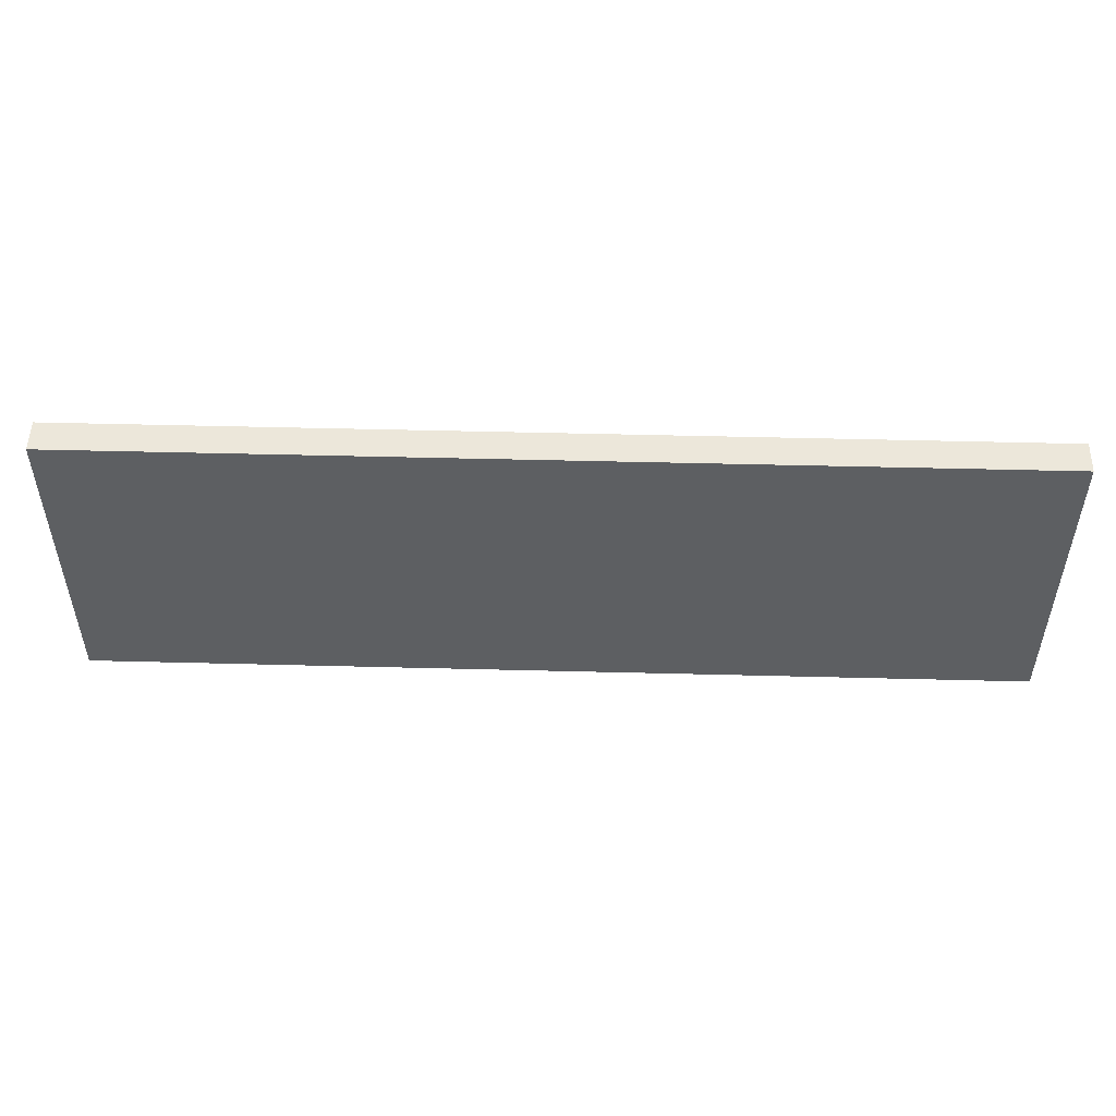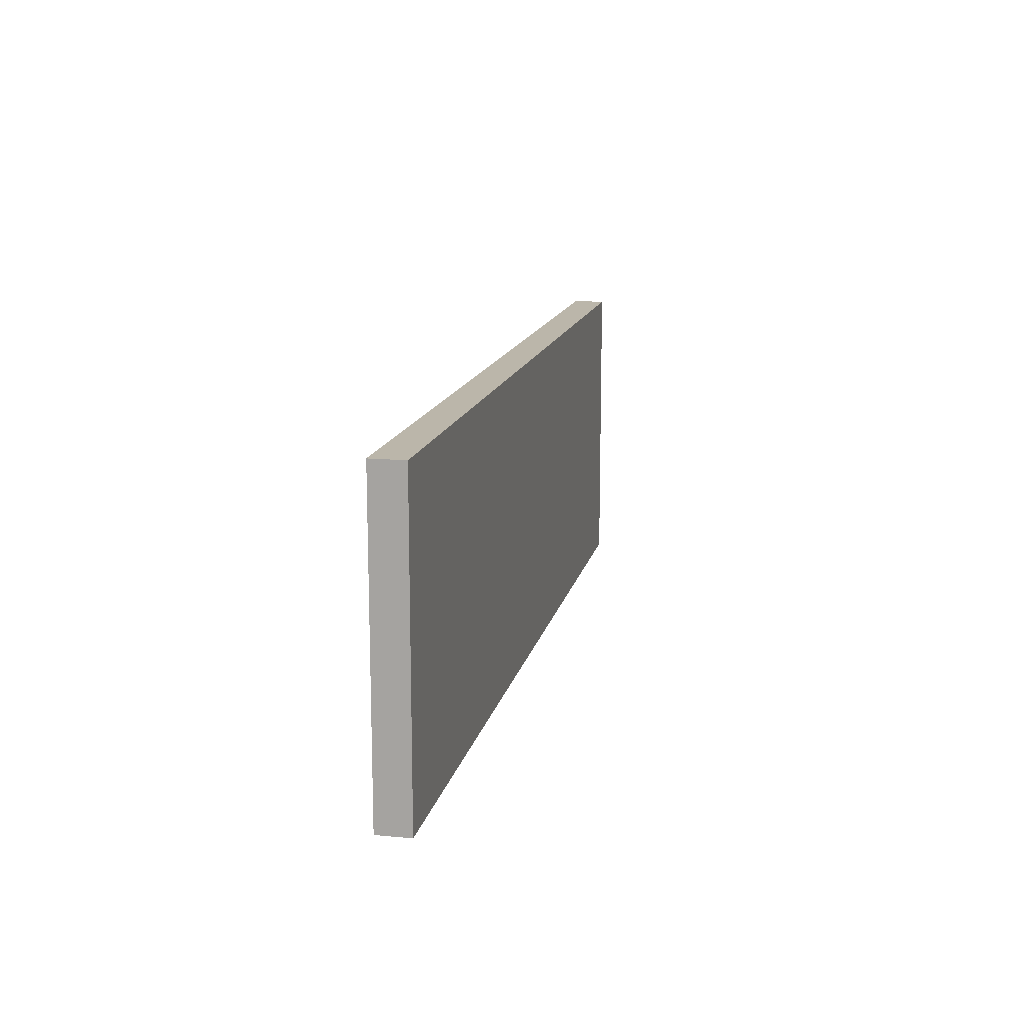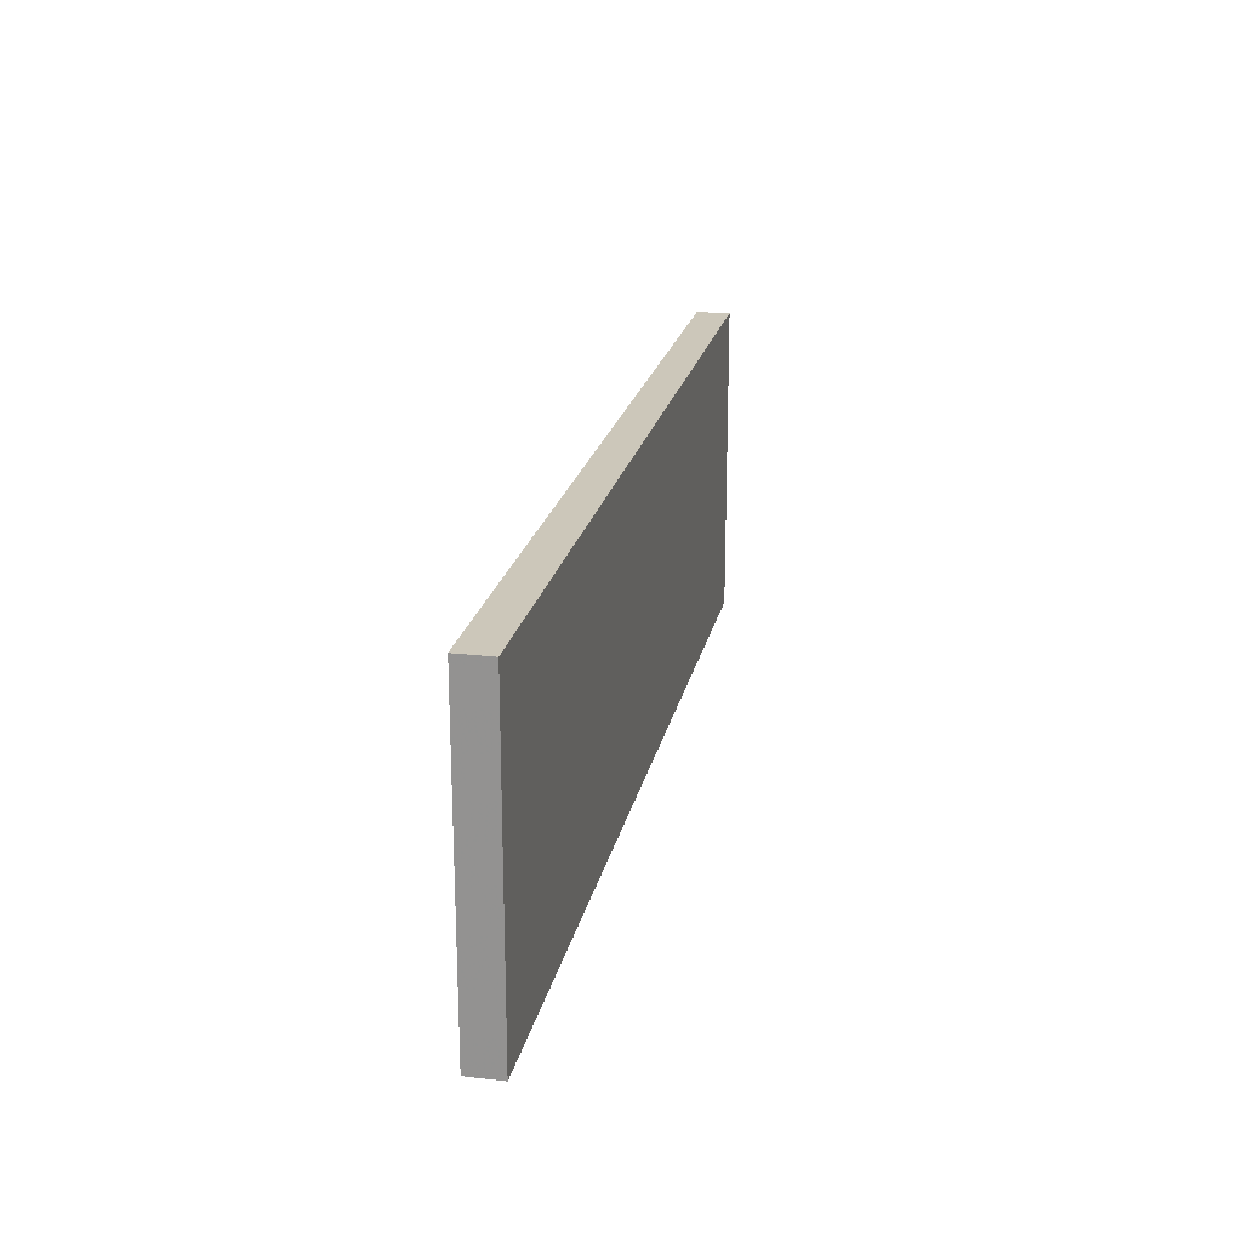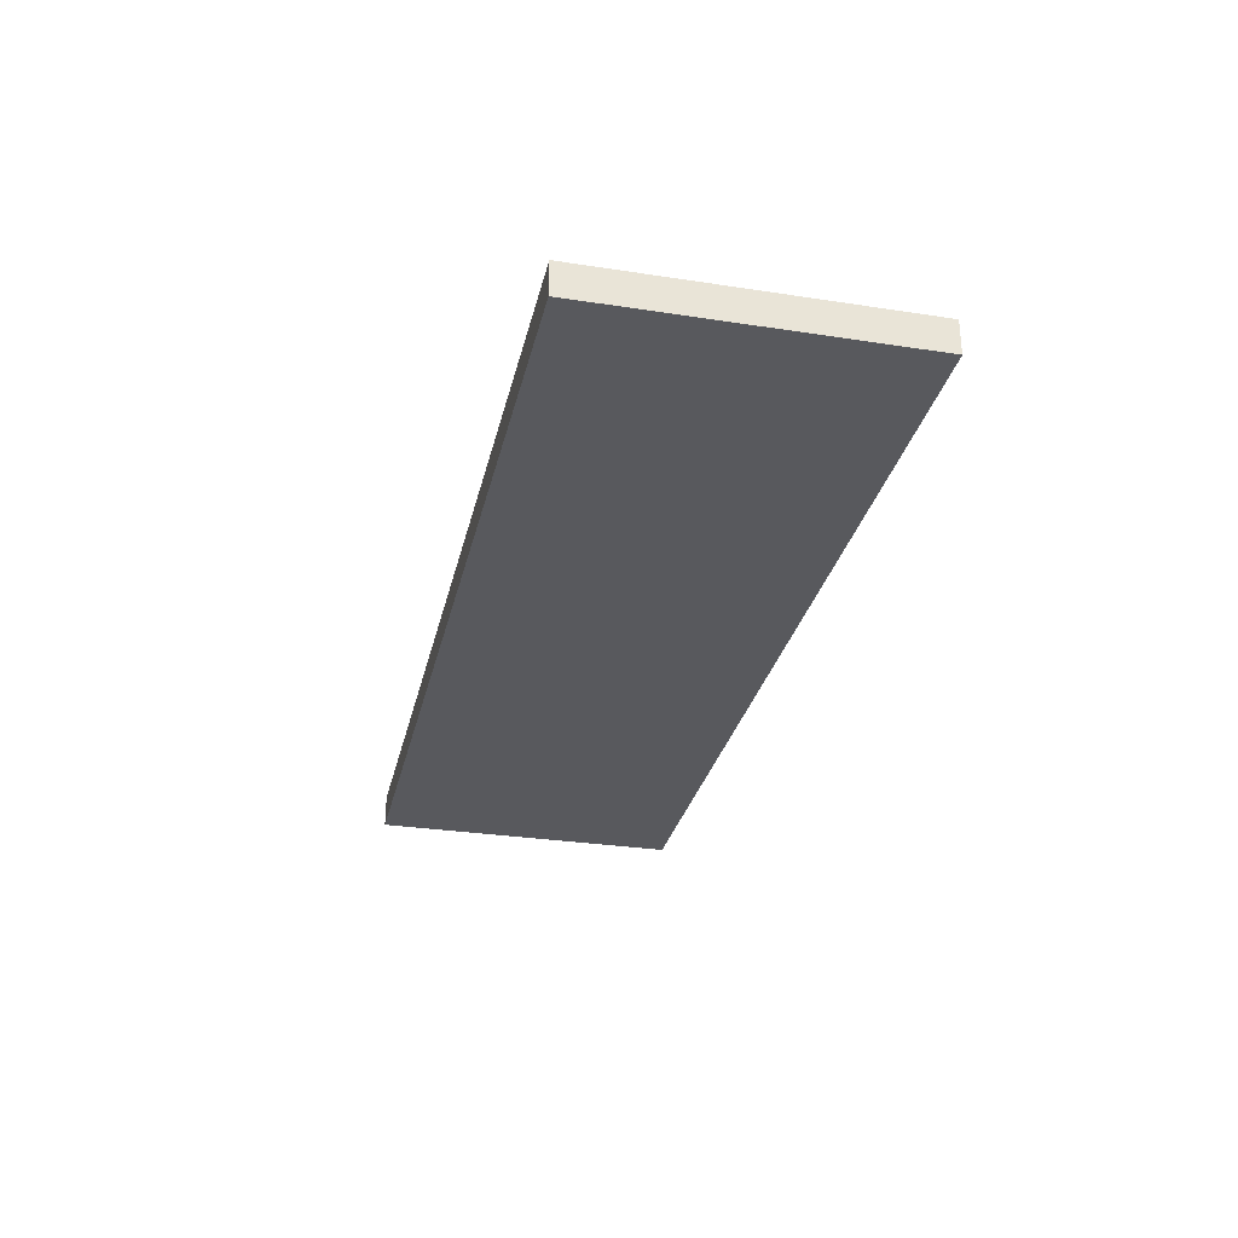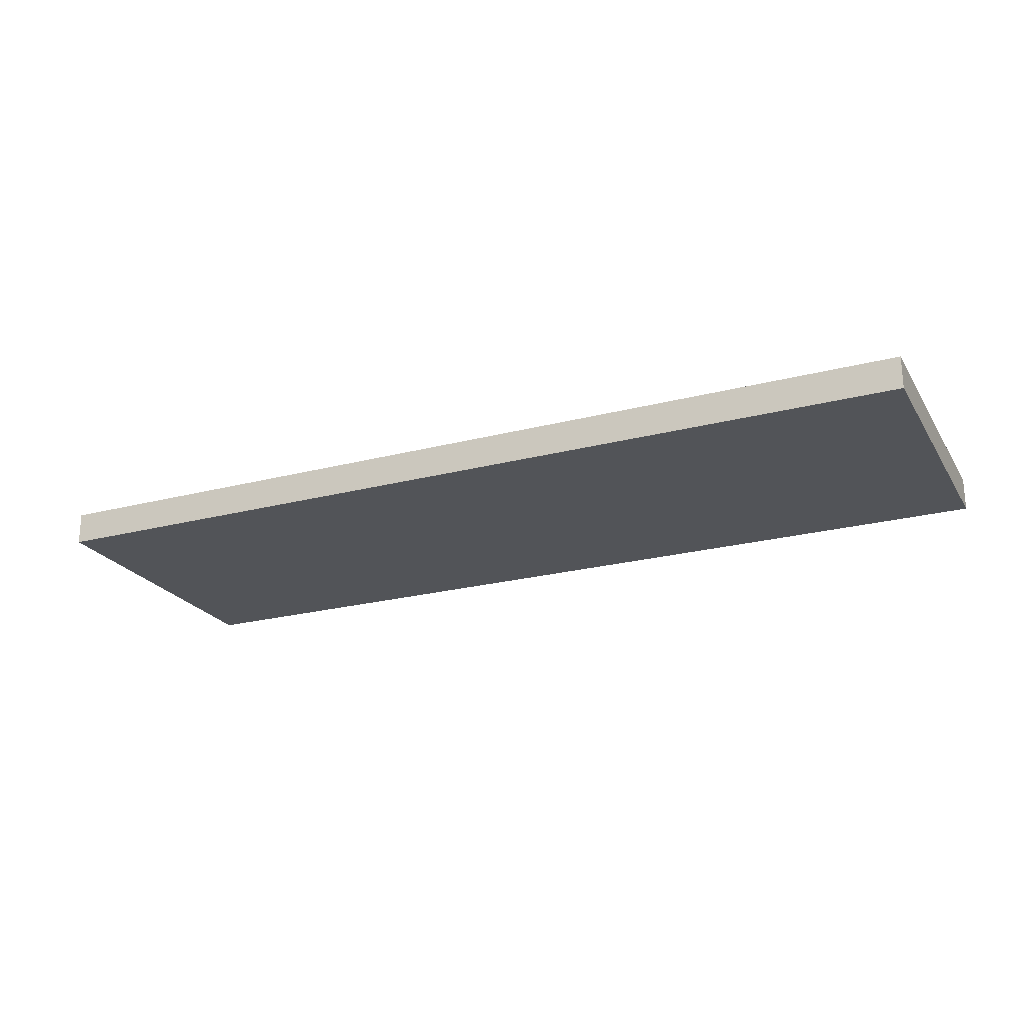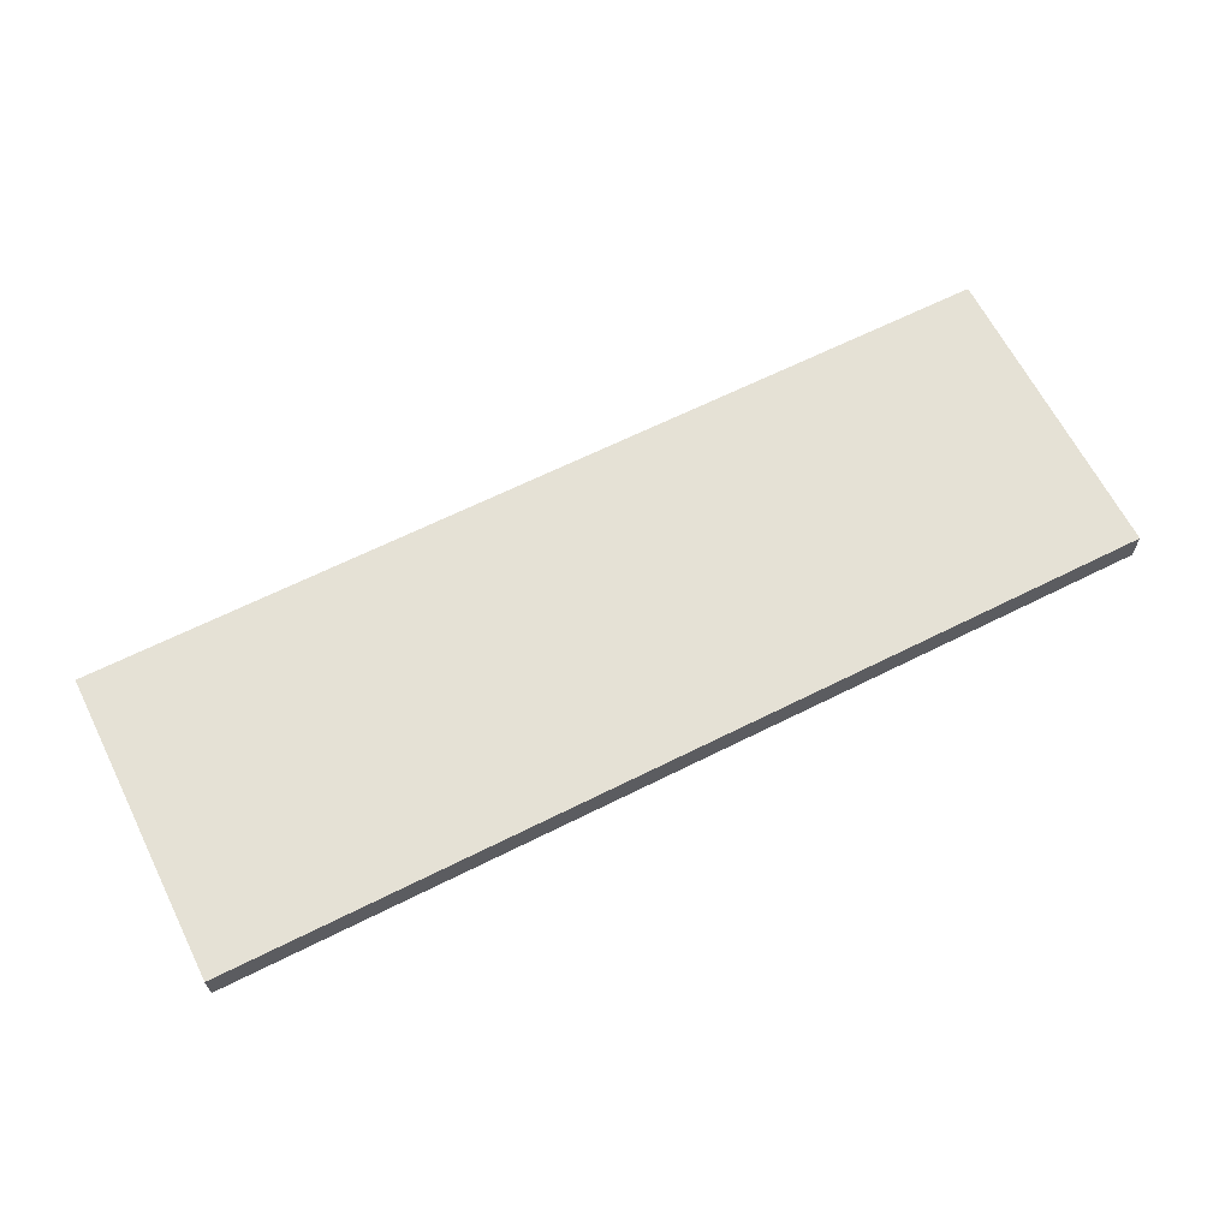
<metadata>
{"format":"obj","ext":"obj","renderer":"f3d","projection":"perspective","resolution":1024,"background":"white","views":[{"elev":50.5,"azim":1.6,"up":"+Y"},{"elev":14.0,"azim":101.8,"up":"+Y"},{"elev":21.3,"azim":101.5,"up":"+Y"},{"elev":-29.8,"azim":77.3,"up":"+Z"},{"elev":-23.0,"azim":24.1,"up":"+Z"},{"elev":65.1,"azim":-26.7,"up":"+Z"}]}
</metadata>
<code>
o 2613
v 2226 1872 14.01
v 2226 1872 14.01
v 2226 1872 14.01
v 2226 1872 14.01
v 2226 1872 14.01
v 2226 1872 14.01
v 2226 1872 14.01
v 2226 1872 14.01
v 2226 1872 14.01
v 2226 1872 14.01
v 2226 1872 14.01
v 2226 1872 14.01
v 2226 1872 14.01
v 2226 1872 14.01
v 2226 1872 14.01
v 2226 1872 14.01
v 2226 1872 14.01
v 2226 1872 14.01
v 2226 1872 14.01
v 2226 1872 14.01
v 2226 1872 14.01
v 2226 1872 14.01
v 2226 1872 14.01
v 2226 1872 14.01
v 2226 1872 14.01
v 2226 1872 14.01
v 2226 1872 14.01
v 2226 1872 14.01
v 2226 1872 14.01
f 1 2 3
f 1 4 5
f 6 2 7
f 8 9 7
f 10 7 11
f 12 13 14
f 14 15 16
f 17 15 18
f 19 20 21
f 22 23 20
f 24 25 26
f 27 28 29

</code>
